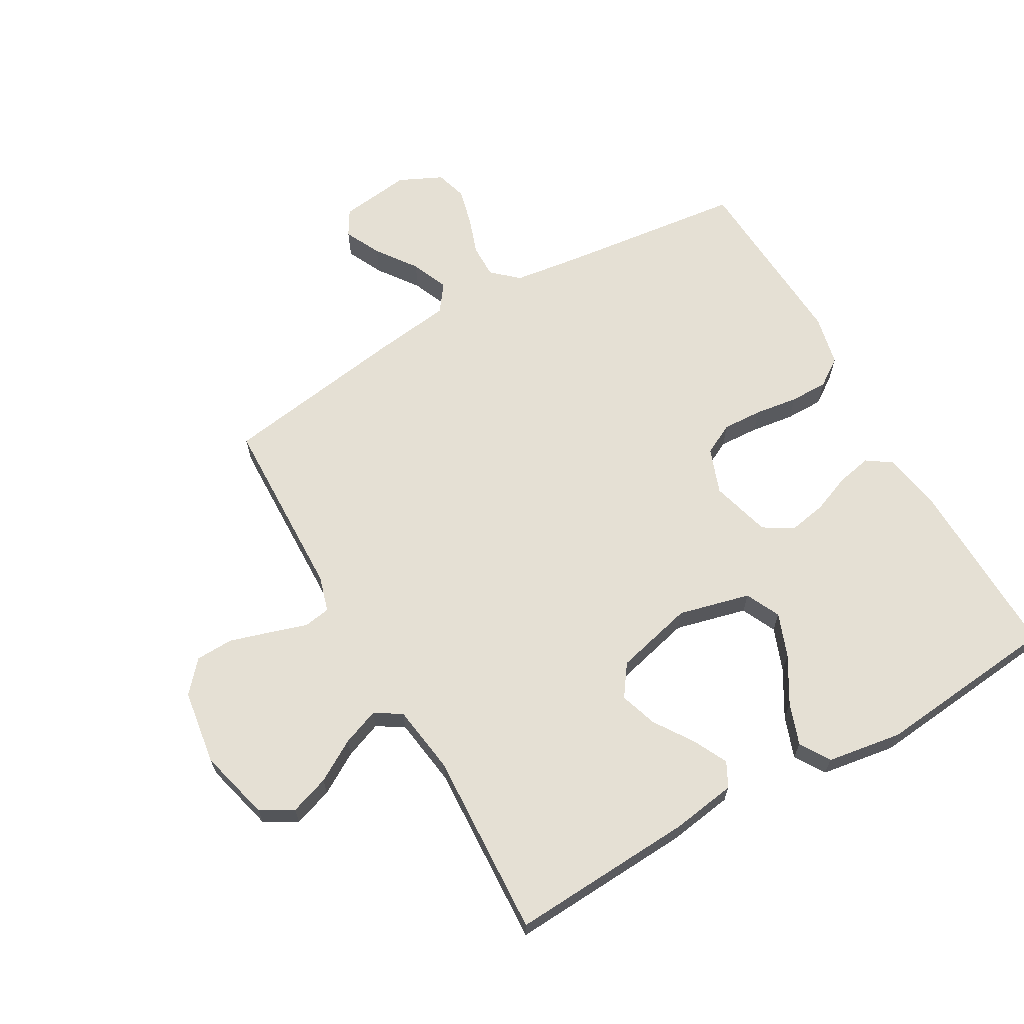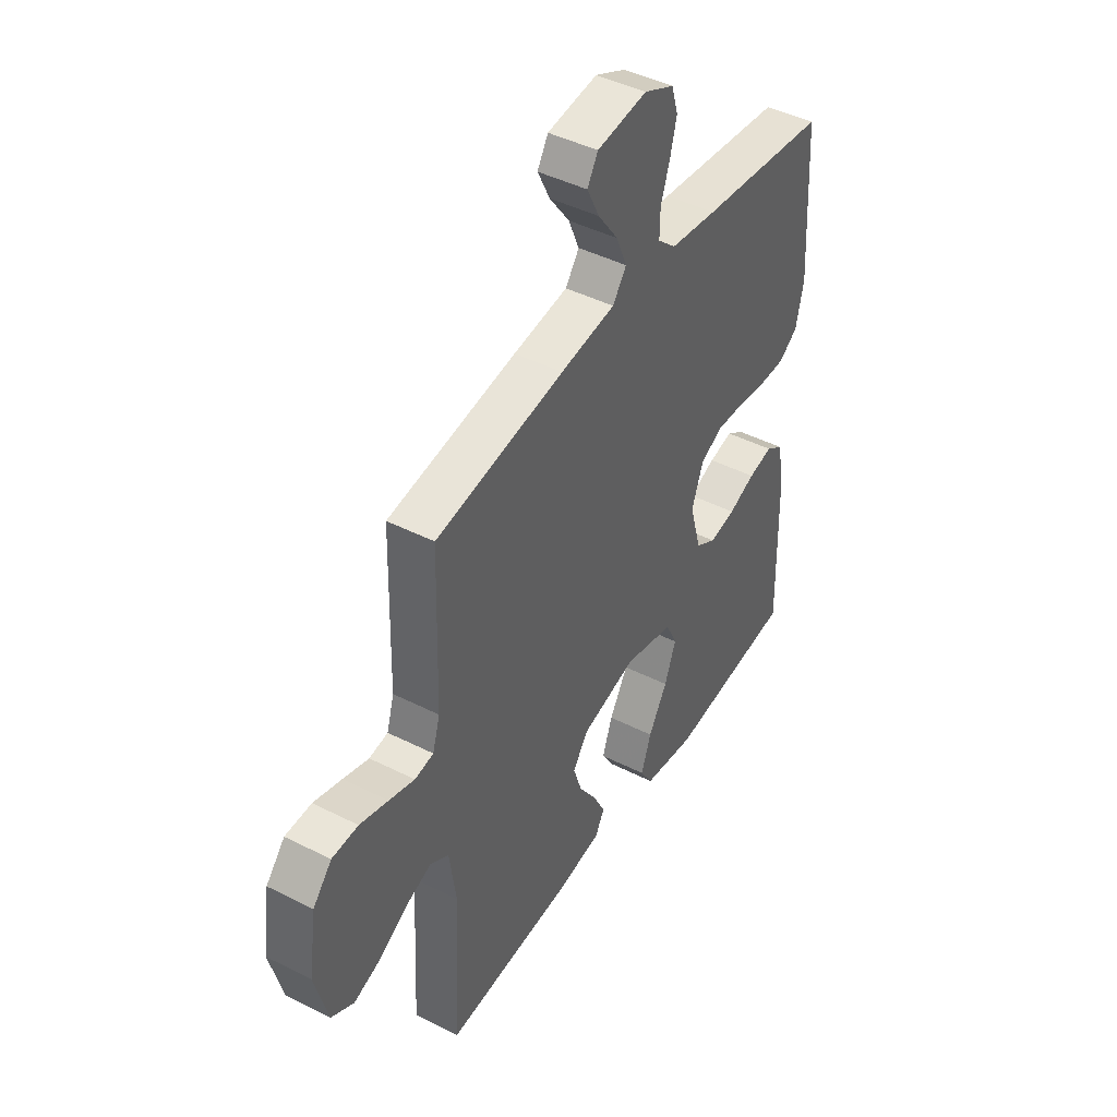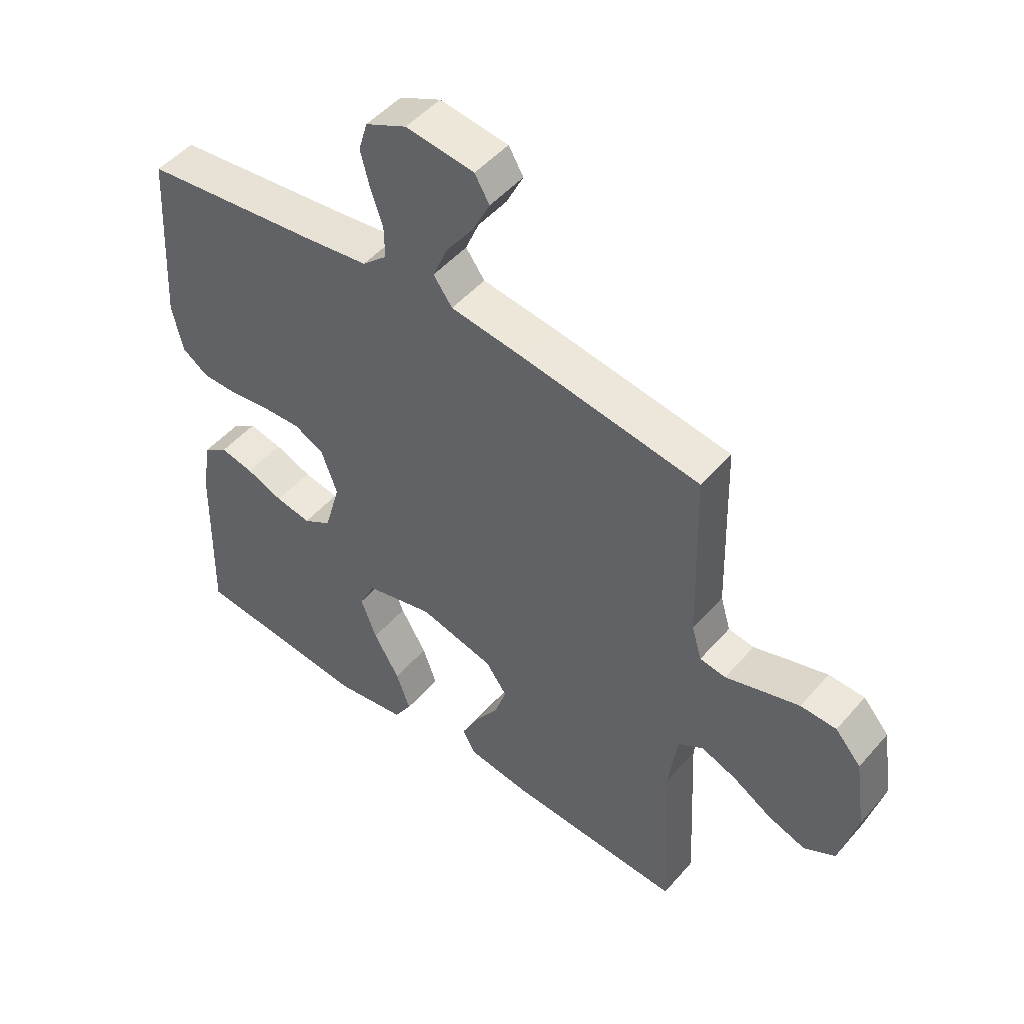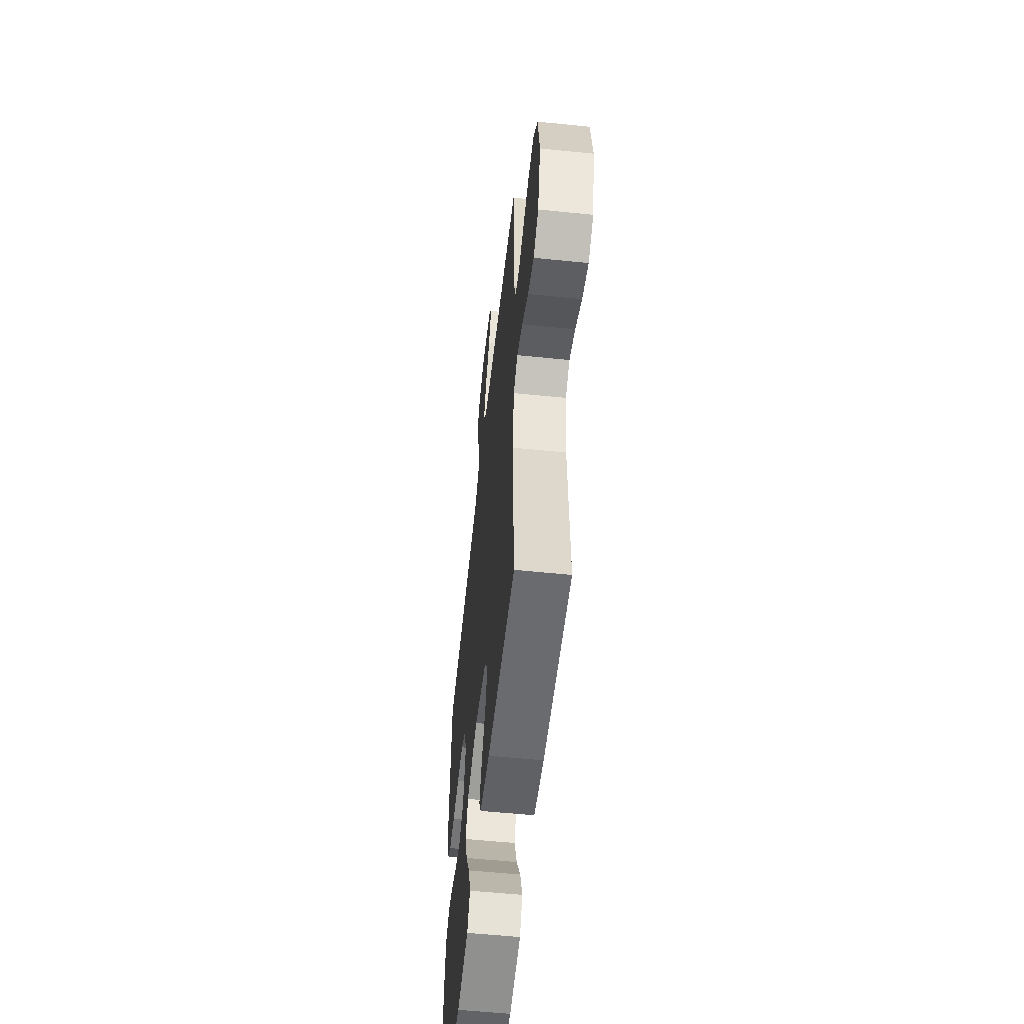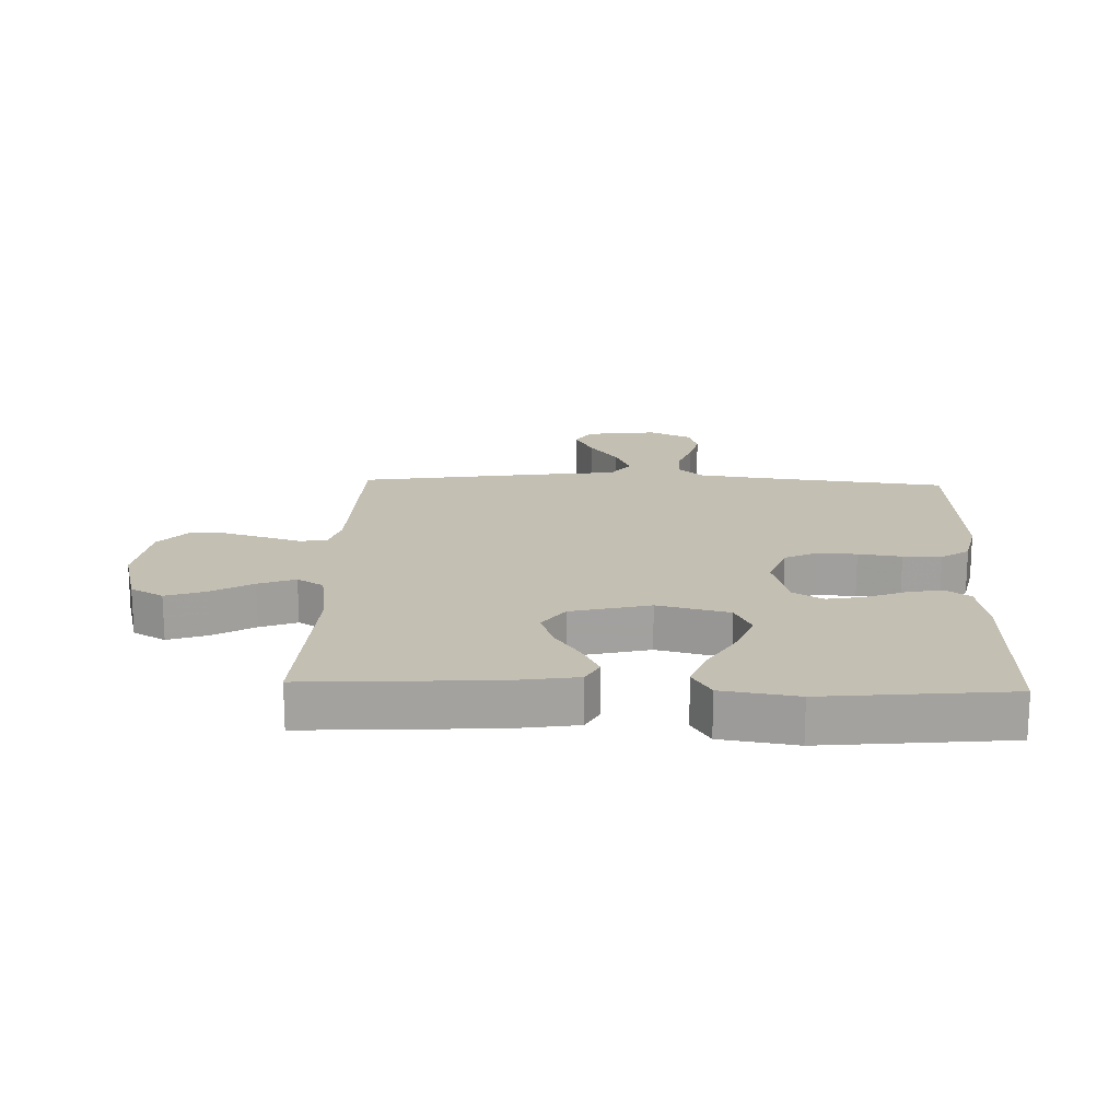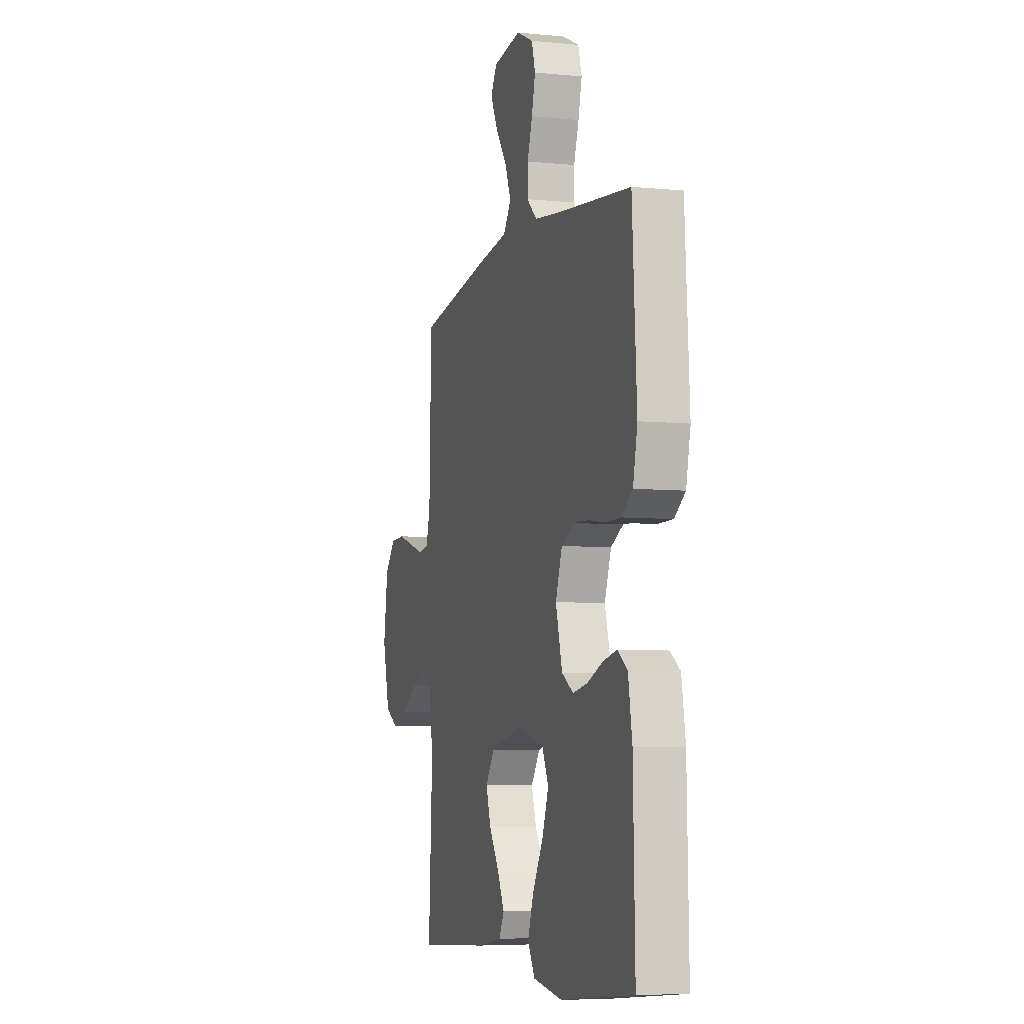
<metadata>
{"format":"obj","ext":"obj","renderer":"f3d","projection":"perspective","resolution":1024,"background":"white","views":[{"elev":65.6,"azim":150.3,"up":"+Y"},{"elev":44.4,"azim":120.6,"up":"+Z"},{"elev":49.1,"azim":39.0,"up":"+Z"},{"elev":-56.6,"azim":83.9,"up":"+Z"},{"elev":17.8,"azim":-178.0,"up":"+Y"},{"elev":-6.3,"azim":-106.4,"up":"+Z"}]}
</metadata>
<code>
v -0.5 0.07 -0.5
v -0.493 0.07 -0.2
v -0.477 0.07 -0.106
v -0.436 0.07 -0.078
v -0.379 0.07 -0.09
v -0.316 0.07 -0.115
v -0.255 0.07 -0.126
v -0.207 0.07 -0.097
v -0.18 0.07 0
v -0.207 0.07 0.074
v -0.258 0.07 0.1
v -0.323 0.07 0.097
v -0.393 0.07 0.087
v -0.455 0.07 0.087
v -0.5 0.07 0.118
v -0.518 0.07 0.2
v -0.5 0.07 0.5
v -0.2 0.07 0.535
v -0.09 0.07 0.55
v -0.048 0.07 0.588
v -0.049 0.07 0.643
v -0.07 0.07 0.704
v -0.085 0.07 0.764
v -0.07 0.07 0.815
v 0 0.07 0.848
v 0.116 0.07 0.833
v 0.141 0.07 0.791
v 0.112 0.07 0.732
v 0.065 0.07 0.667
v 0.04 0.07 0.607
v 0.072 0.07 0.563
v 0.2 0.07 0.546
v 0.5 0.07 0.5
v 0.508 0.07 0.2
v 0.525 0.07 0.142
v 0.569 0.07 0.135
v 0.629 0.07 0.154
v 0.695 0.07 0.174
v 0.756 0.07 0.172
v 0.8 0.07 0.122
v 0.818 0.07 0
v 0.788 0.07 -0.116
v 0.735 0.07 -0.146
v 0.671 0.07 -0.124
v 0.604 0.07 -0.084
v 0.544 0.07 -0.061
v 0.501 0.07 -0.088
v 0.485 0.07 -0.2
v 0.5 0.07 -0.5
v 0.2 0.07 -0.483
v 0.095 0.07 -0.467
v 0.074 0.07 -0.427
v 0.102 0.07 -0.371
v 0.144 0.07 -0.308
v 0.164 0.07 -0.247
v 0.128 0.07 -0.196
v 0 0.07 -0.164
v -0.116 0.07 -0.193
v -0.143 0.07 -0.249
v -0.116 0.07 -0.32
v -0.072 0.07 -0.395
v -0.048 0.07 -0.462
v -0.078 0.07 -0.511
v -0.2 0.07 -0.53
v -0.5 0 -0.5
v -0.493 0 -0.2
v -0.477 0 -0.106
v -0.436 0 -0.078
v -0.379 0 -0.09
v -0.316 0 -0.115
v -0.255 0 -0.126
v -0.207 0 -0.097
v -0.18 0 0
v -0.207 0 0.074
v -0.258 0 0.1
v -0.323 0 0.097
v -0.393 0 0.087
v -0.455 0 0.087
v -0.5 0 0.118
v -0.518 0 0.2
v -0.5 0 0.5
v -0.2 0 0.535
v -0.09 0 0.55
v -0.048 0 0.588
v -0.049 0 0.643
v -0.07 0 0.704
v -0.085 0 0.764
v -0.07 0 0.815
v 0 0 0.848
v 0.116 0 0.833
v 0.141 0 0.791
v 0.112 0 0.732
v 0.065 0 0.667
v 0.04 0 0.607
v 0.072 0 0.563
v 0.2 0 0.546
v 0.5 0 0.5
v 0.508 0 0.2
v 0.525 0 0.142
v 0.569 0 0.135
v 0.629 0 0.154
v 0.695 0 0.174
v 0.756 0 0.172
v 0.8 0 0.122
v 0.818 0 0
v 0.788 0 -0.116
v 0.735 0 -0.146
v 0.671 0 -0.124
v 0.604 0 -0.084
v 0.544 0 -0.061
v 0.501 0 -0.088
v 0.485 0 -0.2
v 0.5 0 -0.5
v 0.2 0 -0.483
v 0.095 0 -0.467
v 0.074 0 -0.427
v 0.102 0 -0.371
v 0.144 0 -0.308
v 0.164 0 -0.247
v 0.128 0 -0.196
v 0 0 -0.164
v -0.116 0 -0.193
v -0.143 0 -0.249
v -0.116 0 -0.32
v -0.072 0 -0.395
v -0.048 0 -0.462
v -0.078 0 -0.511
v -0.2 0 -0.53
f 4 5 6
f 3 4 6
f 2 3 6
f 1 2 6
f 64 1 6
f 63 64 6
f 62 63 6
f 61 62 6
f 60 61 6
f 59 60 6 7
f 58 59 7 8
f 57 58 8 9
f 56 57 9 10
f 52 53 54
f 51 52 54
f 50 51 54
f 49 50 54
f 48 49 54
f 47 48 54 55
f 46 47 55 56
f 43 44 45
f 42 43 45
f 41 42 45
f 40 41 45
f 39 40 45
f 38 39 45
f 37 38 45
f 36 37 45
f 35 36 45 46
f 46 56 10
f 35 46 10
f 34 35 10
f 34 10 11
f 33 34 11
f 32 33 11
f 31 32 11
f 27 28 29
f 26 27 29
f 25 26 29
f 24 25 29
f 23 24 29
f 22 23 29
f 21 22 29
f 20 21 29 30
f 31 11 12
f 30 31 12
f 20 30 12
f 19 20 12
f 16 17 18
f 16 18 19
f 15 16 19
f 14 15 19
f 13 14 19
f 12 13 19
f 70 69 68
f 70 68 67
f 70 67 66
f 70 66 65
f 70 65 128
f 70 128 127
f 70 127 126
f 70 126 125
f 70 125 124
f 71 70 124 123
f 72 71 123 122
f 73 72 122 121
f 74 73 121 120
f 118 117 116
f 118 116 115
f 118 115 114
f 118 114 113
f 118 113 112
f 119 118 112 111
f 120 119 111 110
f 109 108 107
f 109 107 106
f 109 106 105
f 109 105 104
f 109 104 103
f 109 103 102
f 109 102 101
f 109 101 100
f 110 109 100 99
f 74 120 110
f 74 110 99
f 74 99 98
f 75 74 98
f 75 98 97
f 75 97 96
f 75 96 95
f 93 92 91
f 93 91 90
f 93 90 89
f 93 89 88
f 93 88 87
f 93 87 86
f 93 86 85
f 94 93 85 84
f 76 75 95
f 76 95 94
f 76 94 84
f 76 84 83
f 82 81 80
f 83 82 80
f 83 80 79
f 83 79 78
f 83 78 77
f 83 77 76
f 1 65 66 2
f 2 66 67 3
f 3 67 68 4
f 4 68 69 5
f 5 69 70 6
f 6 70 71 7
f 7 71 72 8
f 8 72 73 9
f 9 73 74 10
f 10 74 75 11
f 11 75 76 12
f 12 76 77 13
f 13 77 78 14
f 14 78 79 15
f 15 79 80 16
f 16 80 81 17
f 17 81 82 18
f 18 82 83 19
f 19 83 84 20
f 20 84 85 21
f 21 85 86 22
f 22 86 87 23
f 23 87 88 24
f 24 88 89 25
f 25 89 90 26
f 26 90 91 27
f 27 91 92 28
f 28 92 93 29
f 29 93 94 30
f 30 94 95 31
f 31 95 96 32
f 32 96 97 33
f 33 97 98 34
f 34 98 99 35
f 35 99 100 36
f 36 100 101 37
f 37 101 102 38
f 38 102 103 39
f 39 103 104 40
f 40 104 105 41
f 41 105 106 42
f 42 106 107 43
f 43 107 108 44
f 44 108 109 45
f 45 109 110 46
f 46 110 111 47
f 47 111 112 48
f 48 112 113 49
f 49 113 114 50
f 50 114 115 51
f 51 115 116 52
f 52 116 117 53
f 53 117 118 54
f 54 118 119 55
f 55 119 120 56
f 56 120 121 57
f 57 121 122 58
f 58 122 123 59
f 59 123 124 60
f 60 124 125 61
f 61 125 126 62
f 62 126 127 63
f 63 127 128 64
f 64 128 65 1

</code>
